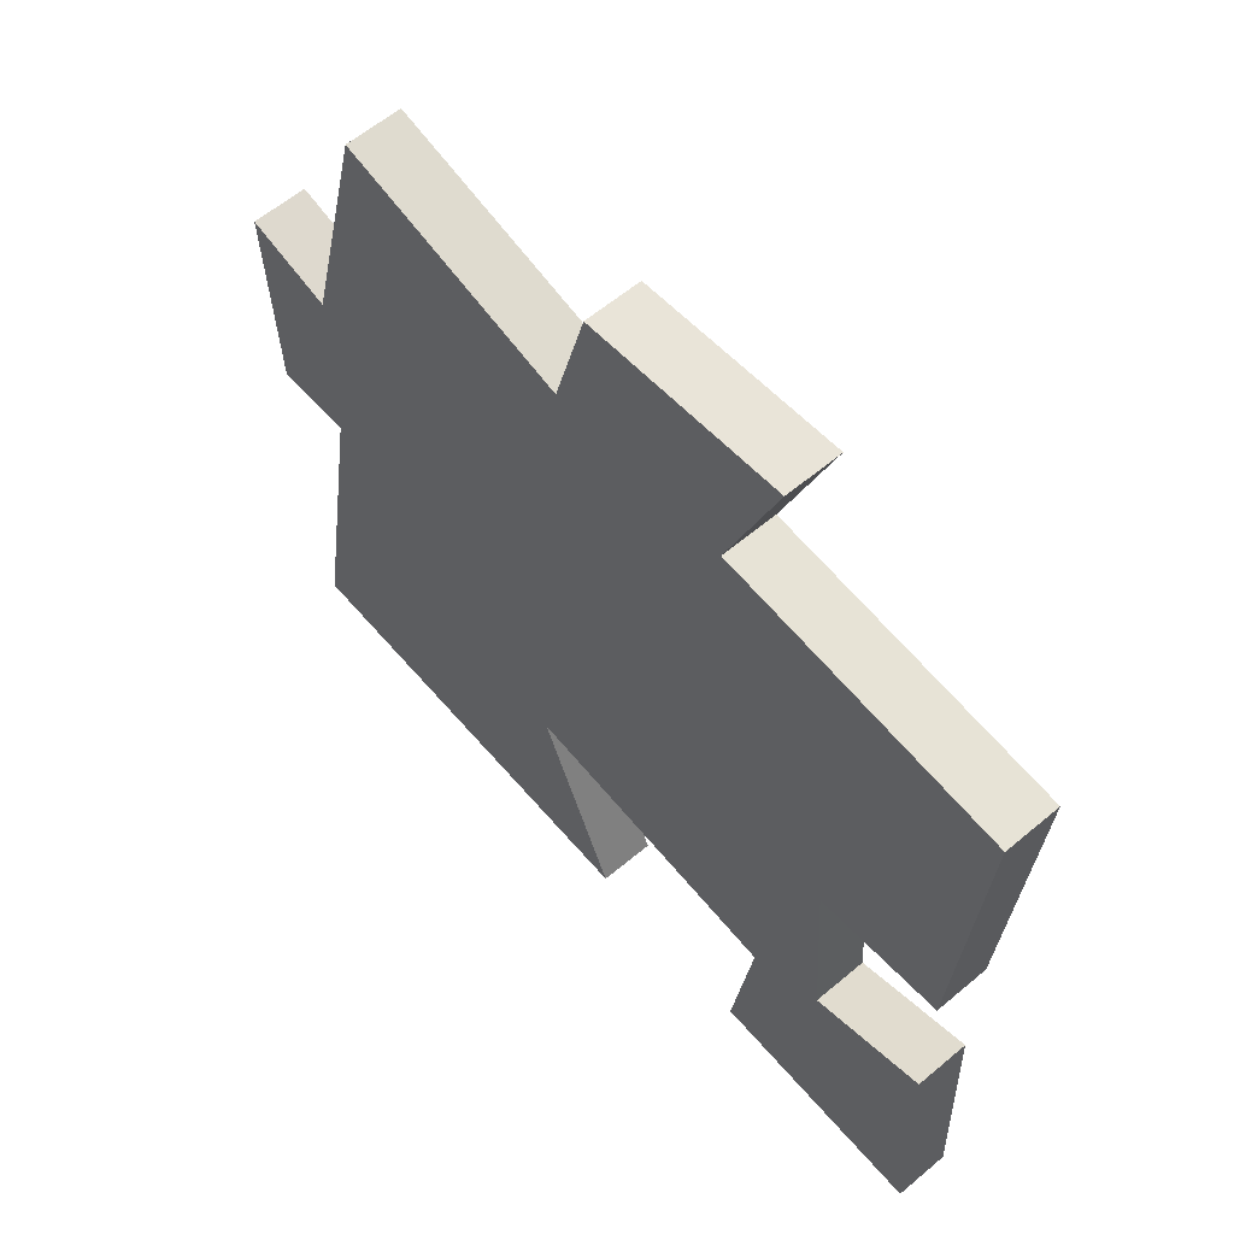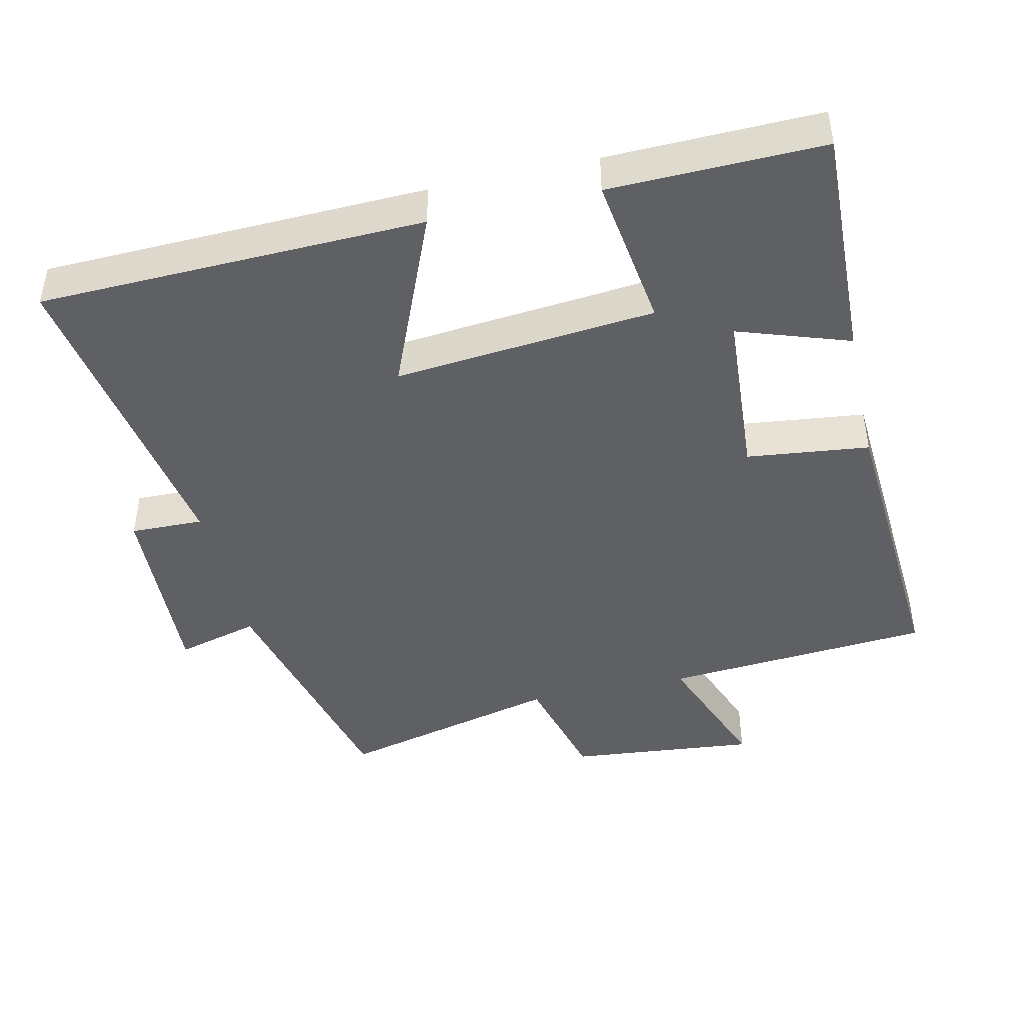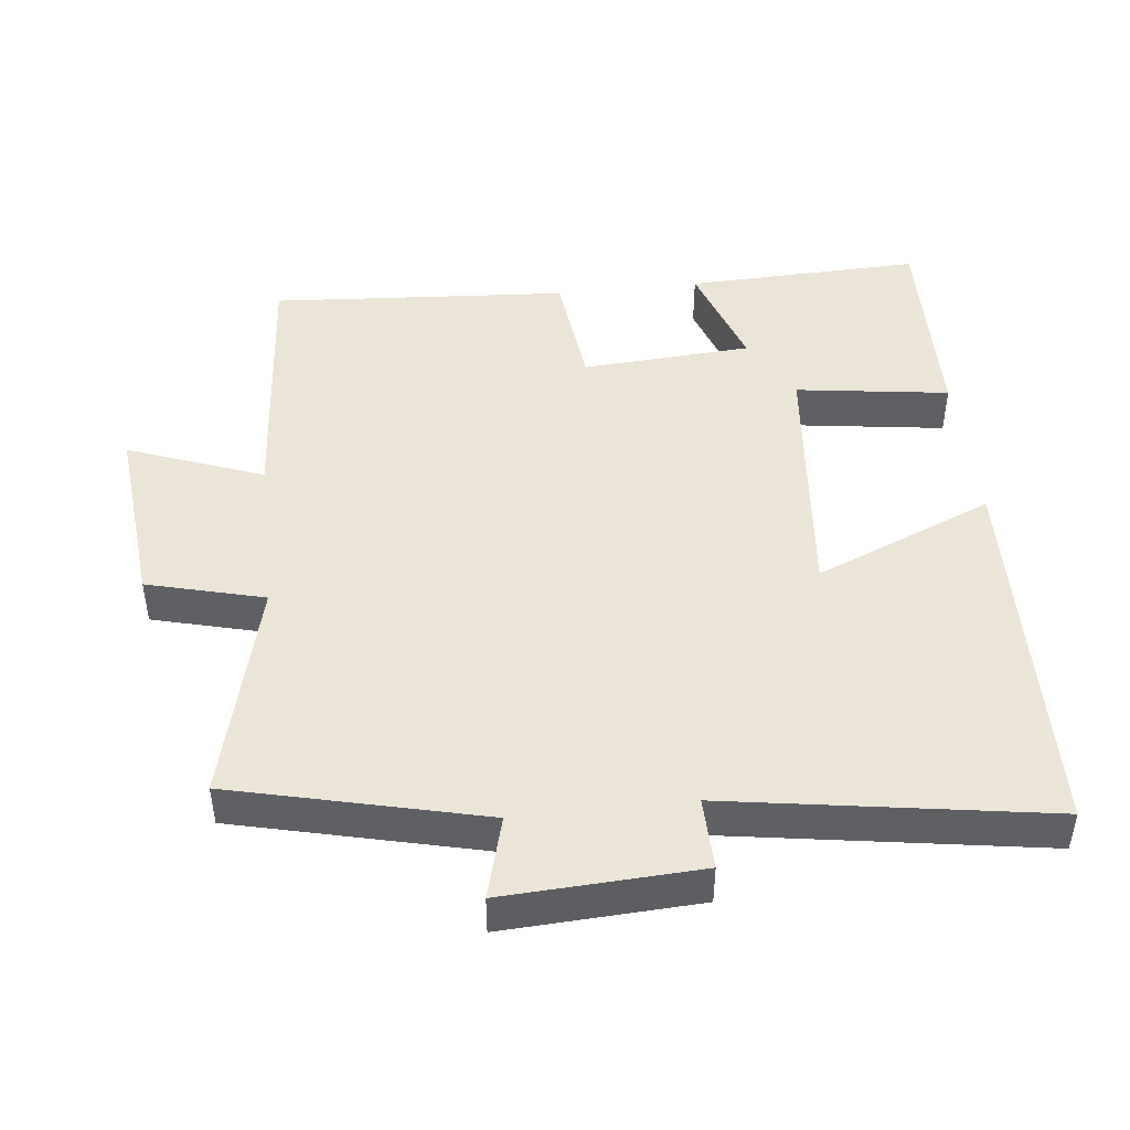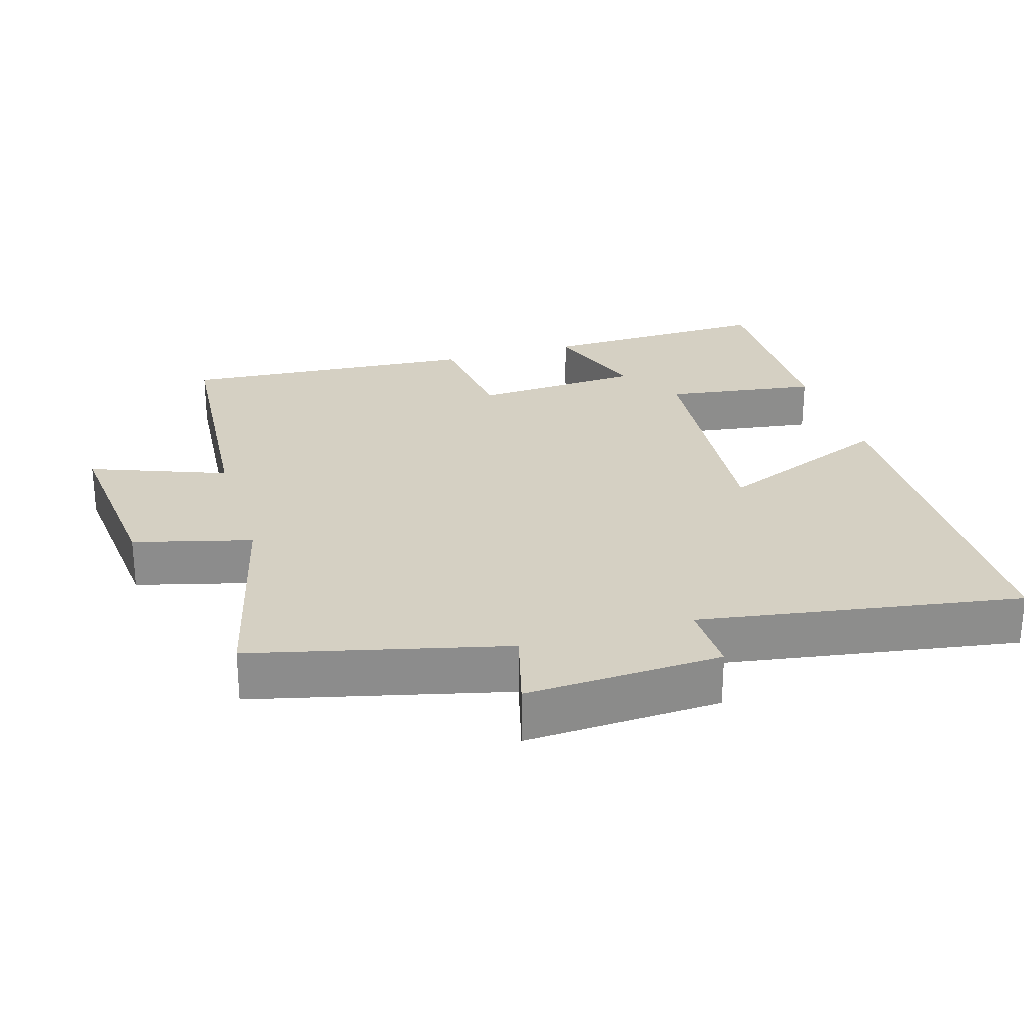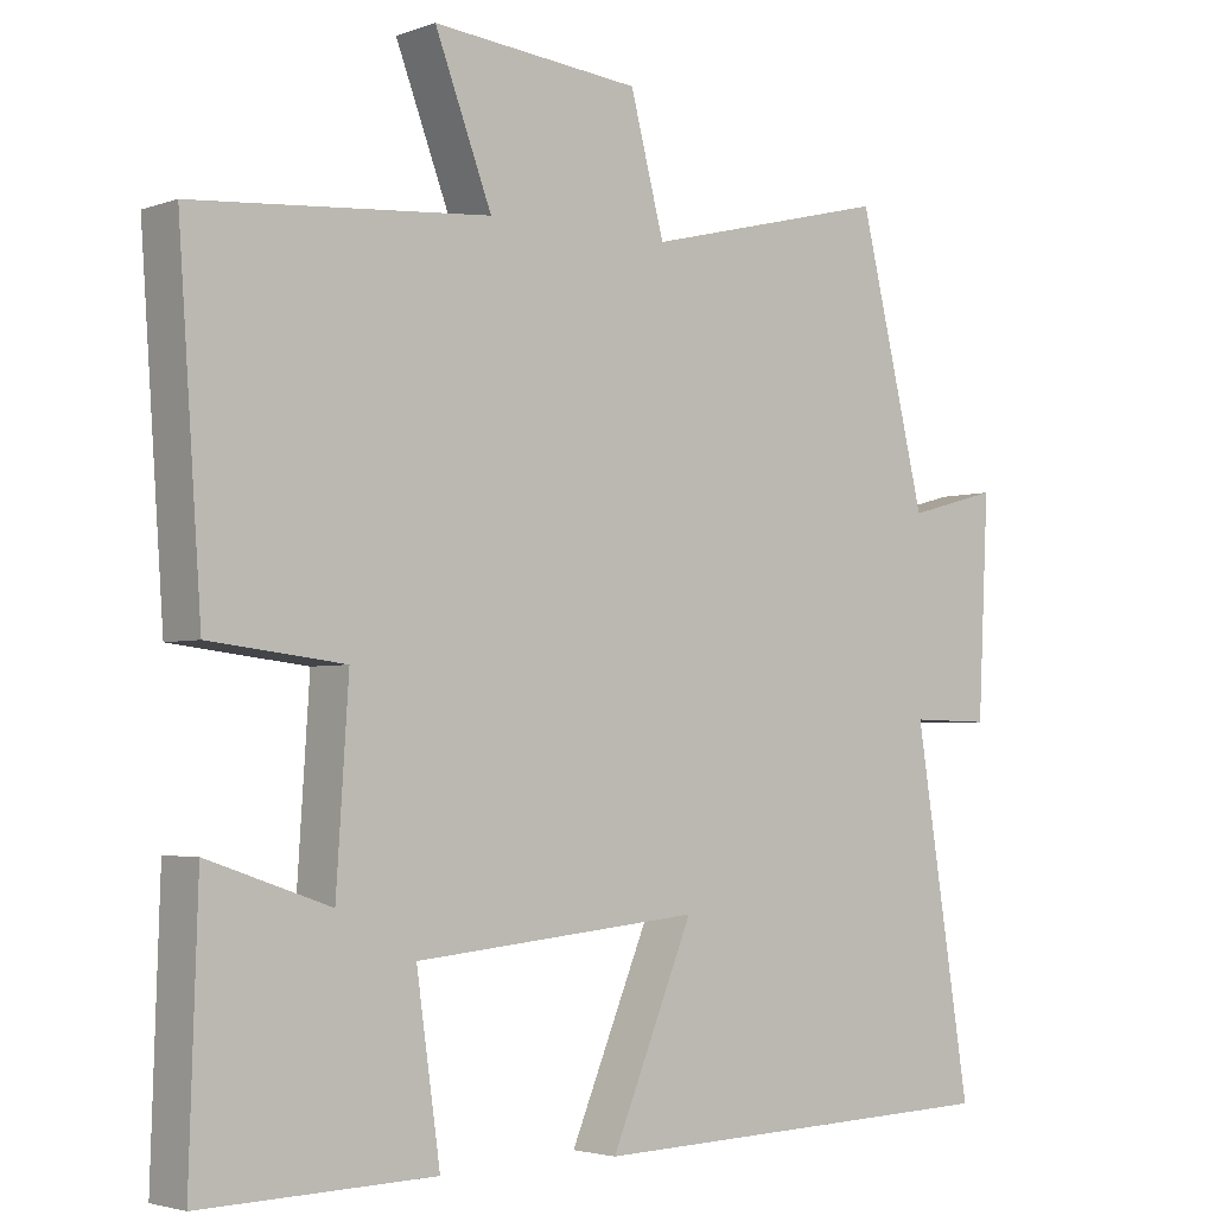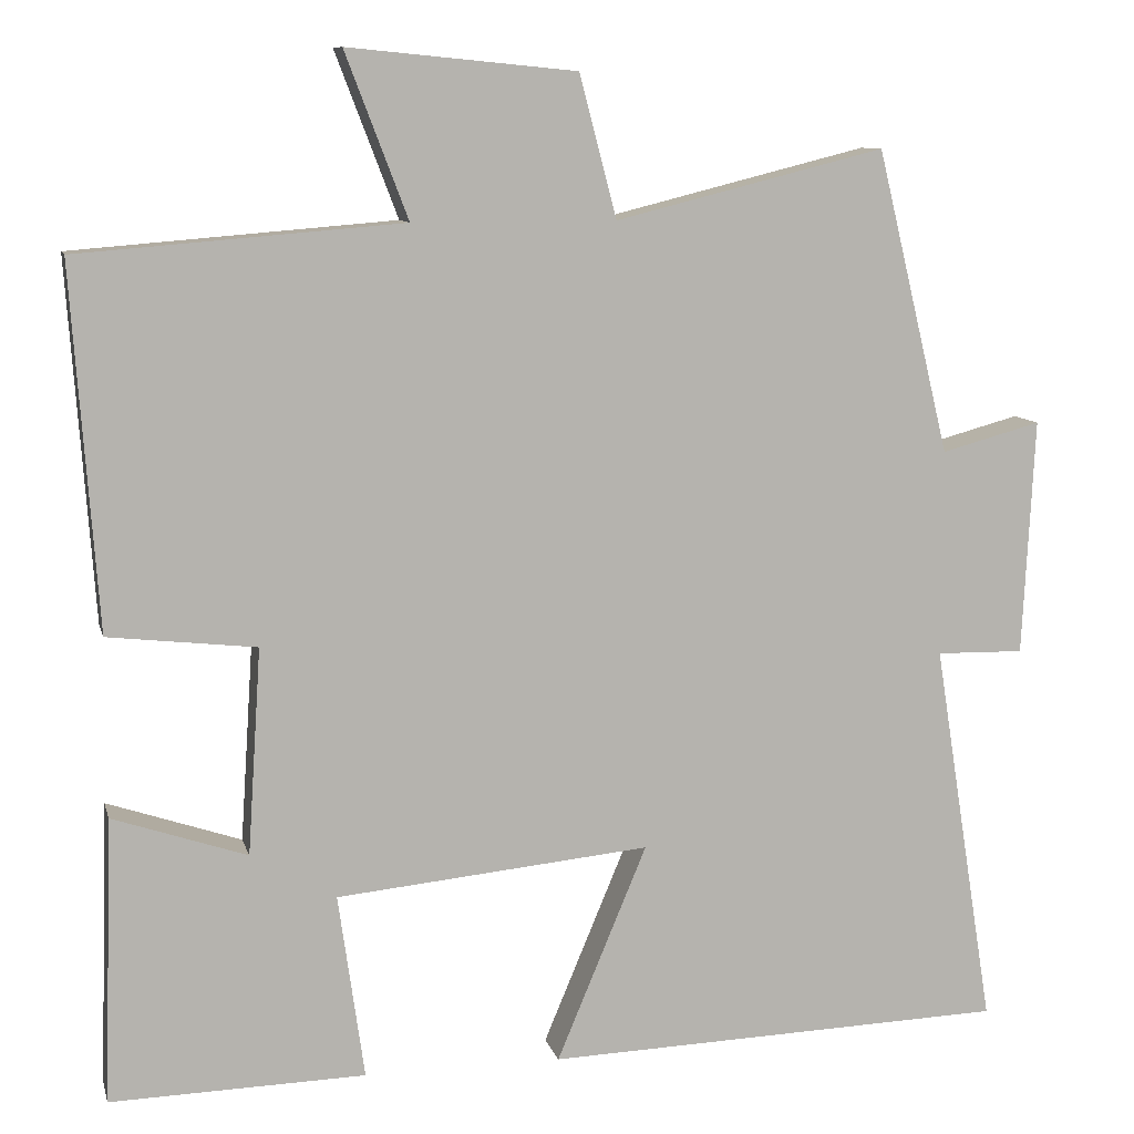
<metadata>
{"format":"obj","ext":"obj","renderer":"f3d","projection":"perspective","resolution":1024,"background":"white","views":[{"elev":60.2,"azim":-130.7,"up":"+Z"},{"elev":-44.2,"azim":-167.3,"up":"+Y"},{"elev":45.9,"azim":83.6,"up":"+Y"},{"elev":26.0,"azim":73.3,"up":"+Y"},{"elev":-3.2,"azim":-40.0,"up":"+Z"},{"elev":9.7,"azim":-13.4,"up":"+Z"}]}
</metadata>
<code>
v -0.53 0.07 0.469
v -0.146 0.07 0.5
v -0.22 0.07 0.694
v 0.05 0.07 0.668
v 0.094 0.07 0.5
v 0.413 0.07 0.58
v 0.5 0.07 0.221
v 0.618 0.07 0.253
v 0.604 0.07 -0.027
v 0.5 0.07 -0.025
v 0.573 0.07 -0.483
v 0.025 0.07 -0.5
v 0.132 0.07 -0.244
v -0.24 0.07 -0.28
v -0.209 0.07 -0.5
v -0.511 0.07 -0.507
v -0.5 0.07 -0.169
v -0.341 0.07 -0.223
v -0.325 0.07 0.021
v -0.5 0.07 0.041
v -0.53 0 0.469
v -0.146 0 0.5
v -0.22 0 0.694
v 0.05 0 0.668
v 0.094 0 0.5
v 0.413 0 0.58
v 0.5 0 0.221
v 0.618 0 0.253
v 0.604 0 -0.027
v 0.5 0 -0.025
v 0.573 0 -0.483
v 0.025 0 -0.5
v 0.132 0 -0.244
v -0.24 0 -0.28
v -0.209 0 -0.5
v -0.511 0 -0.507
v -0.5 0 -0.169
v -0.341 0 -0.223
v -0.325 0 0.021
v -0.5 0 0.041
f 19 20 1 2
f 18 19 2
f 16 17 18
f 15 16 18
f 14 15 18
f 13 14 18 2
f 10 11 12 13
f 10 13 2
f 7 8 9 10
f 5 6 7 10
f 5 10 2 3
f 3 4 5
f 22 21 40 39
f 22 39 38
f 38 37 36
f 38 36 35
f 38 35 34
f 22 38 34 33
f 33 32 31 30
f 22 33 30
f 30 29 28 27
f 30 27 26 25
f 23 22 30 25
f 25 24 23
f 1 21 22 2
f 2 22 23 3
f 3 23 24 4
f 4 24 25 5
f 5 25 26 6
f 6 26 27 7
f 7 27 28 8
f 8 28 29 9
f 9 29 30 10
f 10 30 31 11
f 11 31 32 12
f 12 32 33 13
f 13 33 34 14
f 14 34 35 15
f 15 35 36 16
f 16 36 37 17
f 17 37 38 18
f 18 38 39 19
f 19 39 40 20
f 20 40 21 1

</code>
